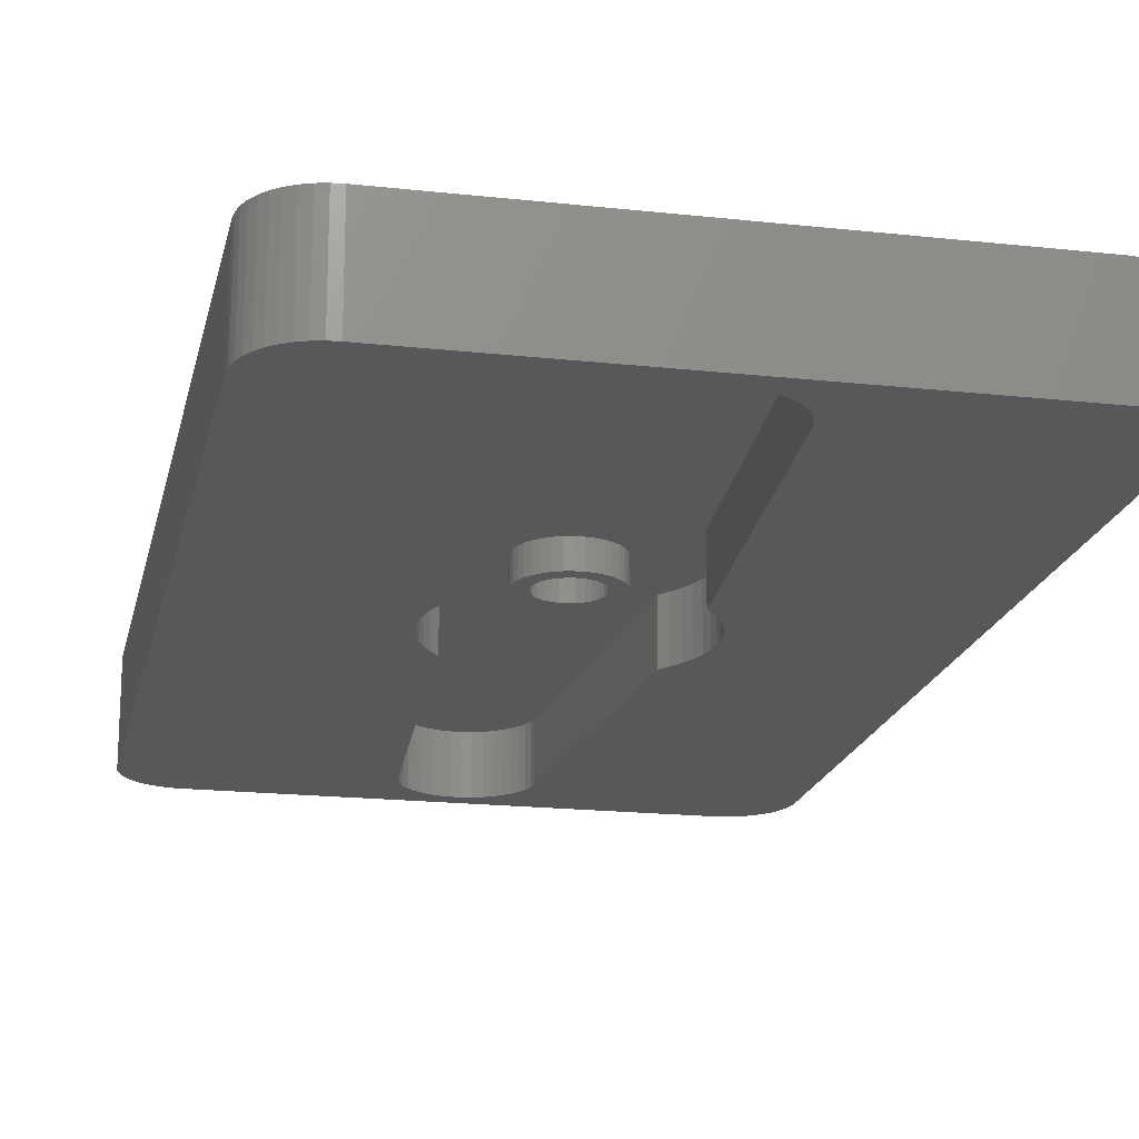
<metadata>
{"format":"stl","ext":"stl","renderer":"f3d","projection":"perspective","resolution":1024,"background":"white","views":[{"elev":-18.8,"azim":168.1,"up":"+Y"}]}
</metadata>
<code>
# stl→obj: 442 verts, 884 faces
v 0.9766 1.1 0.215
v 0.9766 2.3 0.215
v 1 1.1 -1.225e-16
v 0.9076 1.1 0.4199
v 0.9076 2.3 0.4199
v 0.7961 1.1 0.6052
v 0.7961 2.3 0.6052
v 0.6474 1.1 0.7622
v 0.6474 2.3 0.7622
v 0.4684 1.1 0.8835
v 0.4684 2.3 0.8835
v 0.2675 1.1 0.9636
v 0.2675 2.3 0.9636
v 0.05414 1.1 0.9985
v 0.05414 2.3 0.9985
v -0.1618 1.1 0.9868
v -0.1618 2.3 0.9868
v -0.3701 1.1 0.929
v -0.3701 2.3 0.929
v -0.5612 1.1 0.8277
v -0.5612 2.3 0.8277
v -0.726 1.1 0.6877
v -0.726 2.3 0.6877
v -0.8569 1.1 0.5156
v -0.8569 2.3 0.5156
v -0.9477 1.1 0.3193
v -0.9477 2.3 0.3193
v -0.9941 1.1 0.1081
v -0.9941 2.3 0.1081
v -0.9941 1.1 -0.1081
v -0.9941 2.3 -0.1081
v -0.9477 1.1 -0.3193
v -0.9477 2.3 -0.3193
v -0.8569 1.1 -0.5156
v -0.8569 2.3 -0.5156
v -0.726 1.1 -0.6877
v -0.726 2.3 -0.6877
v -0.5612 1.1 -0.8277
v -0.5612 2.3 -0.8277
v -0.3701 1.1 -0.929
v -0.3701 2.3 -0.929
v -0.1618 1.1 -0.9868
v -0.1618 2.3 -0.9868
v 0.05414 1.1 -0.9985
v 0.05414 2.3 -0.9985
v 0.2675 1.1 -0.9636
v 0.2675 2.3 -0.9636
v 0.4684 1.1 -0.8835
v 0.4684 2.3 -0.8835
v 0.6474 1.1 -0.7622
v 0.6474 2.3 -0.7622
v 0.7961 1.1 -0.6052
v 0.7961 2.3 -0.6052
v 0.9076 1.1 -0.4199
v 0.9076 2.3 -0.4199
v 0.9766 1.1 -0.215
v 0.9766 2.3 -0.215
v 1 2.3 -1.225e-16
v 2.476 2.3 0.3479
v 2.476 3.3 0.3479
v 2.5 2.3 -3.062e-16
v 2.403 3.3 0.6891
v 2.403 2.3 0.6891
v 2.284 3.3 1.017
v 2.284 2.3 1.017
v 2.12 3.3 1.325
v 2.12 2.3 1.325
v 1.915 3.3 1.607
v 1.915 2.3 1.607
v 1.673 3.3 1.858
v 1.673 2.3 1.858
v 1.398 3.3 2.073
v 1.398 2.3 2.073
v 1.096 3.3 2.247
v 1.096 2.3 2.247
v 0.7725 3.3 2.378
v 0.7725 2.3 2.378
v 0.4341 3.3 2.462
v 0.4341 2.3 2.462
v 0.08725 3.3 2.498
v 0.08725 2.3 2.498
v -0.2613 3.3 2.486
v -0.2613 2.3 2.486
v -0.6048 3.3 2.426
v -0.6048 2.3 2.426
v -0.9365 3.3 2.318
v -0.9365 2.3 2.318
v -1.25 3.3 2.165
v -1.25 2.3 2.165
v -1.539 3.3 1.97
v -1.539 2.3 1.97
v -1.798 3.3 1.737
v -1.798 2.3 1.737
v -2.023 3.3 1.469
v -2.023 2.3 1.469
v -2.207 3.3 1.174
v -2.207 2.3 1.174
v -2.349 3.3 0.8551
v -2.349 2.3 0.8551
v -2.445 3.3 0.5198
v -2.445 2.3 0.5198
v -2.494 3.3 0.1744
v -2.494 2.3 0.1744
v -2.494 3.3 -0.1744
v -2.494 2.3 -0.1744
v -2.445 3.3 -0.5198
v -2.445 2.3 -0.5198
v -2.349 3.3 -0.8551
v -2.349 2.3 -0.8551
v -2.207 3.3 -1.174
v -2.207 2.3 -1.174
v -2.023 3.3 -1.469
v -2.023 2.3 -1.469
v -1.798 3.3 -1.737
v -1.798 2.3 -1.737
v -1.539 3.3 -1.97
v -1.539 2.3 -1.97
v -1.25 3.3 -2.165
v -1.25 2.3 -2.165
v -0.9365 3.3 -2.318
v -0.9365 2.3 -2.318
v -0.6048 3.3 -2.426
v -0.6048 2.3 -2.426
v -0.2613 3.3 -2.486
v -0.2613 2.3 -2.486
v 0.08725 3.3 -2.498
v 0.08725 2.3 -2.498
v 0.4341 3.3 -2.462
v 0.4341 2.3 -2.462
v 0.7725 3.3 -2.378
v 0.7725 2.3 -2.378
v 1.096 3.3 -2.247
v 1.096 2.3 -2.247
v 1.398 3.3 -2.073
v 1.398 2.3 -2.073
v 1.673 3.3 -1.858
v 1.673 2.3 -1.858
v 1.915 3.3 -1.607
v 1.915 2.3 -1.607
v 2.12 3.3 -1.325
v 2.12 2.3 -1.325
v 2.284 3.3 -1.017
v 2.284 2.3 -1.017
v 2.403 3.3 -0.6891
v 2.403 2.3 -0.6891
v 2.476 3.3 -0.3479
v 2.476 2.3 -0.3479
v 2.5 3.3 -3.062e-16
v 1.476 1.1 -0.2678
v 1.476 2 -0.2678
v 1.5 1.1 -1.837e-16
v 1.404 2 -0.5271
v 1.404 1.1 -0.5271
v 1.288 2 -0.7693
v 1.288 1.1 -0.7693
v 1.13 2 -0.9869
v 1.13 1.1 -0.9869
v 0.9352 2 -1.173
v 0.9352 1.1 -1.173
v 0.7108 2 -1.321
v 0.7108 1.1 -1.321
v 0.4635 2 -1.427
v 0.4635 1.1 -1.427
v 0.2013 2 -1.486
v 0.2013 1.1 -1.486
v -0.0673 2 -1.498
v -0.0673 1.1 -1.498
v -0.3338 2 -1.462
v -0.3338 1.1 -1.462
v -0.5895 2 -1.379
v -0.5895 1.1 -1.379
v -0.8263 2 -1.252
v -0.8263 1.1 -1.252
v -1.037 2 -1.084
v -1.037 1.1 -1.084
v -1.214 2 -0.8817
v -1.214 1.1 -0.8817
v -1.351 2 -0.6508
v -1.351 1.1 -0.6508
v -1.446 2 -0.3991
v -1.446 1.1 -0.3991
v -1.494 2 -0.1345
v -1.494 1.1 -0.1345
v -1.494 2 0.1345
v -1.494 1.1 0.1345
v -1.446 2 0.3991
v -1.446 1.1 0.3991
v -1.351 2 0.6508
v -1.351 1.1 0.6508
v -1.214 2 0.8817
v -1.214 1.1 0.8817
v -1.037 2 1.084
v -1.037 1.1 1.084
v -0.8263 2 1.252
v -0.8263 1.1 1.252
v -0.5895 2 1.379
v -0.5895 1.1 1.379
v -0.3338 2 1.462
v -0.3338 1.1 1.462
v -0.0673 2 1.498
v -0.0673 1.1 1.498
v 0.2013 2 1.486
v 0.2013 1.1 1.486
v 0.4635 2 1.427
v 0.4635 1.1 1.427
v 0.7108 2 1.321
v 0.7108 1.1 1.321
v 0.9352 2 1.173
v 0.9352 1.1 1.173
v 1.13 2 0.9869
v 1.13 1.1 0.9869
v 1.288 2 0.7693
v 1.288 1.1 0.7693
v 1.404 2 0.5271
v 1.404 1.1 0.5271
v 1.476 2 0.2678
v 1.476 1.1 0.2678
v 1.5 2 -1.837e-16
v 1.995 2 14.44
v 2.835 2 2.531
v 0.7693 2 16.15
v 1.05 2 16
v 1.305 2 15.82
v 1.527 2 15.59
v 1.711 2 15.34
v 1.853 2 15.05
v 1.948 2 14.75
v 0.4694 2 16.24
v 0.1578 2 16.29
v -0.1578 2 16.29
v -0.4694 2 16.24
v -0.7693 2 16.15
v -1.995 2 14.44
v -1.05 2 16
v -1.305 2 15.82
v -1.527 2 15.59
v -1.711 2 15.34
v -1.853 2 15.05
v -1.948 2 14.75
v -2.835 2 2.531
v -3.1 2 2.198
v -3.1 2 -2.198
v -3.326 2 -1.837
v -3.326 2 1.837
v -3.511 2 -1.453
v -3.511 2 1.453
v -3.652 2 -1.051
v -3.652 2 1.051
v -3.746 2 -0.6362
v -3.746 2 0.6362
v -3.794 2 -0.2129
v -3.794 2 0.2129
v -2.835 2 -2.531
v -1.995 2 -14.44
v -0.7693 2 -16.15
v -1.05 2 -16
v -1.305 2 -15.82
v -1.527 2 -15.59
v -1.711 2 -15.34
v -1.853 2 -15.05
v -1.948 2 -14.75
v -0.4694 2 -16.24
v -0.1578 2 -16.29
v 0.1578 2 -16.29
v 0.4694 2 -16.24
v 0.7693 2 -16.15
v 1.995 2 -14.44
v 1.05 2 -16
v 1.305 2 -15.82
v 1.527 2 -15.59
v 1.711 2 -15.34
v 1.853 2 -15.05
v 1.948 2 -14.75
v 2.835 2 -2.531
v 3.1 2 2.198
v 3.1 2 -2.198
v 3.326 2 1.837
v 3.326 2 -1.837
v 3.511 2 1.453
v 3.511 2 -1.453
v 3.652 2 1.051
v 3.652 2 -1.051
v 3.746 2 0.6362
v 3.746 2 -0.6362
v 3.794 2 0.2129
v 3.794 2 -0.2129
v 1.995 0 14.44
v 1.948 0 14.75
v 1.853 0 15.05
v 1.711 0 15.34
v 1.527 0 15.59
v 1.305 0 15.82
v 1.05 0 16
v 0.7693 0 16.15
v 0.4694 0 16.24
v 0.1578 0 16.29
v -0.1578 0 16.29
v -0.4694 0 16.24
v -0.7693 0 16.15
v -1.05 0 16
v -1.305 0 15.82
v -1.527 0 15.59
v -1.711 0 15.34
v -1.853 0 15.05
v -1.948 0 14.75
v -1.995 0 14.44
v -2.835 0 2.531
v -3.1 0 2.198
v -3.326 0 1.837
v -3.511 0 1.453
v -3.652 0 1.051
v -3.746 0 0.6362
v -3.794 0 0.2129
v -3.794 0 -0.2129
v -3.746 0 -0.6362
v -3.652 0 -1.051
v -3.511 0 -1.453
v -3.326 0 -1.837
v -3.1 0 -2.198
v -2.835 0 -2.531
v -1.995 0 -14.44
v -1.948 0 -14.75
v -1.853 0 -15.05
v -1.711 0 -15.34
v -1.527 0 -15.59
v -1.305 0 -15.82
v -1.05 0 -16
v -0.7693 0 -16.15
v -0.4694 0 -16.24
v -0.1578 0 -16.29
v 0.1578 0 -16.29
v 0.4694 0 -16.24
v 0.7693 0 -16.15
v 1.05 0 -16
v 1.305 0 -15.82
v 1.527 0 -15.59
v 1.711 0 -15.34
v 1.853 0 -15.05
v 1.948 0 -14.75
v 1.995 0 -14.44
v 2.835 0 -2.531
v 3.1 0 -2.198
v 3.326 0 -1.837
v 3.511 0 -1.453
v 3.652 0 -1.051
v 3.746 0 -0.6362
v 3.794 0 -0.2129
v 3.794 0 0.2129
v 3.746 0 0.6362
v 3.652 0 1.051
v 3.511 0 1.453
v 3.326 0 1.837
v 3.1 0 2.198
v 2.835 0 2.531
v -9.98 0 -14.98
v -9.98 3.3 -14.98
v -9.955 0 -15.29
v -9.955 3.3 -15.29
v -9.882 0 -15.6
v -9.882 3.3 -15.6
v -9.762 0 -15.89
v -9.762 3.3 -15.89
v -9.598 0 -16.16
v -9.598 3.3 -16.16
v -9.394 0 -16.39
v -9.394 3.3 -16.39
v -9.156 0 -16.6
v -9.156 3.3 -16.6
v -8.888 0 -16.76
v -8.888 3.3 -16.76
v -8.598 0 -16.88
v -8.598 3.3 -16.88
v -8.293 0 -16.96
v -8.293 3.3 -16.96
v -7.98 0 -16.98
v -7.98 3.3 -16.98
v 7.98 3.3 -16.98
v 7.98 0 -16.98
v 9.98 3.3 14.98
v 7.98 3.3 16.98
v -7.98 3.3 16.98
v -9.98 3.3 14.98
v 9.98 3.3 -14.98
v 8.293 3.3 -16.96
v 8.598 3.3 -16.88
v -9.955 3.3 15.29
v -9.882 3.3 15.6
v -9.762 3.3 15.89
v -9.598 3.3 16.16
v -9.394 3.3 16.39
v -9.156 3.3 16.6
v -8.888 3.3 16.76
v -8.598 3.3 16.88
v -8.293 3.3 16.96
v 8.293 3.3 16.96
v 8.598 3.3 16.88
v 8.888 3.3 16.76
v 9.156 3.3 16.6
v 9.394 3.3 16.39
v 9.598 3.3 16.16
v 9.762 3.3 15.89
v 9.882 3.3 15.6
v 9.955 3.3 15.29
v 9.955 3.3 -15.29
v 9.882 3.3 -15.6
v 9.762 3.3 -15.89
v 9.598 3.3 -16.16
v 9.394 3.3 -16.39
v 9.156 3.3 -16.6
v 8.888 3.3 -16.76
v 8.293 0 -16.96
v 8.598 0 -16.88
v 8.888 0 -16.76
v 9.156 0 -16.6
v 9.394 0 -16.39
v 9.598 0 -16.16
v 9.762 0 -15.89
v 9.882 0 -15.6
v 9.955 0 -15.29
v 9.98 0 -14.98
v 9.98 0 14.98
v 9.955 0 15.29
v 9.882 0 15.6
v 9.762 0 15.89
v 9.598 0 16.16
v 9.394 0 16.39
v 9.156 0 16.6
v 8.888 0 16.76
v 8.598 0 16.88
v 8.293 0 16.96
v 7.98 0 16.98
v -7.98 0 16.98
v -8.293 0 16.96
v -8.598 0 16.88
v -8.888 0 16.76
v -9.156 0 16.6
v -9.394 0 16.39
v -9.598 0 16.16
v -9.762 0 15.89
v -9.882 0 15.6
v -9.955 0 15.29
v -9.98 0 14.98
f 1 2 3
f 1 4 2
f 2 4 5
f 5 4 6
f 7 6 8
f 9 8 10
f 11 10 12
f 13 12 14
f 15 14 16
f 17 16 18
f 19 18 20
f 21 20 22
f 23 22 24
f 25 24 26
f 27 26 28
f 29 28 30
f 31 30 32
f 33 32 34
f 35 34 36
f 37 36 38
f 39 38 40
f 41 40 42
f 43 42 44
f 45 44 46
f 47 46 48
f 49 48 50
f 51 50 52
f 53 52 54
f 55 54 56
f 57 56 58
f 57 55 56
f 5 6 7
f 7 8 9
f 9 10 11
f 11 12 13
f 13 14 15
f 15 16 17
f 17 18 19
f 19 20 21
f 21 22 23
f 23 24 25
f 25 26 27
f 27 28 29
f 29 30 31
f 31 32 33
f 33 34 35
f 35 36 37
f 37 38 39
f 39 40 41
f 41 42 43
f 43 44 45
f 45 46 47
f 47 48 49
f 49 50 51
f 51 52 53
f 53 54 55
f 56 3 58
f 58 3 2
f 59 60 61
f 59 62 60
f 59 63 62
f 62 63 64
f 64 63 65
f 66 65 67
f 68 67 69
f 70 69 71
f 72 71 73
f 74 73 75
f 76 75 77
f 78 77 79
f 80 79 81
f 82 81 83
f 84 83 85
f 86 85 87
f 88 87 89
f 90 89 91
f 92 91 93
f 94 93 95
f 96 95 97
f 98 97 99
f 100 99 101
f 102 101 103
f 104 103 105
f 106 105 107
f 108 107 109
f 110 109 111
f 112 111 113
f 114 113 115
f 116 115 117
f 118 117 119
f 120 119 121
f 122 121 123
f 124 123 125
f 126 125 127
f 128 127 129
f 130 129 131
f 132 131 133
f 134 133 135
f 136 135 137
f 138 137 139
f 140 139 141
f 142 141 143
f 144 143 145
f 146 145 147
f 148 147 61
f 60 148 61
f 64 65 66
f 66 67 68
f 68 69 70
f 70 71 72
f 72 73 74
f 74 75 76
f 76 77 78
f 78 79 80
f 80 81 82
f 82 83 84
f 84 85 86
f 86 87 88
f 88 89 90
f 90 91 92
f 92 93 94
f 94 95 96
f 96 97 98
f 98 99 100
f 100 101 102
f 102 103 104
f 104 105 106
f 106 107 108
f 108 109 110
f 110 111 112
f 112 113 114
f 114 115 116
f 116 117 118
f 118 119 120
f 120 121 122
f 122 123 124
f 124 125 126
f 126 127 128
f 128 129 130
f 130 131 132
f 132 133 134
f 134 135 136
f 136 137 138
f 138 139 140
f 140 141 142
f 142 143 144
f 144 145 146
f 146 147 148
f 2 59 58
f 2 63 59
f 2 5 63
f 63 5 65
f 65 5 67
f 67 5 7
f 69 7 9
f 71 9 73
f 71 69 9
f 67 7 69
f 9 11 73
f 73 11 75
f 75 11 77
f 77 11 13
f 79 13 15
f 81 15 83
f 81 79 15
f 77 13 79
f 15 17 83
f 83 17 85
f 85 17 19
f 87 19 89
f 87 85 19
f 19 21 89
f 89 21 91
f 91 21 23
f 93 23 95
f 93 91 23
f 23 25 95
f 95 25 97
f 97 25 27
f 99 27 101
f 99 97 27
f 27 29 101
f 101 29 103
f 103 29 31
f 105 31 107
f 105 103 31
f 31 33 107
f 107 33 109
f 109 33 111
f 111 33 35
f 113 35 37
f 115 37 117
f 115 113 37
f 111 35 113
f 37 39 117
f 117 39 119
f 119 39 41
f 121 41 123
f 121 119 41
f 41 43 123
f 123 43 125
f 125 43 45
f 127 45 129
f 127 125 45
f 45 47 129
f 129 47 131
f 131 47 49
f 133 49 135
f 133 131 49
f 49 51 135
f 135 51 137
f 137 51 139
f 139 51 53
f 141 53 55
f 143 55 145
f 143 141 55
f 139 53 141
f 55 57 145
f 145 57 147
f 147 57 58
f 61 58 59
f 61 147 58
f 149 150 151
f 149 152 150
f 149 153 152
f 152 153 154
f 154 153 155
f 156 155 157
f 158 157 159
f 160 159 161
f 162 161 163
f 164 163 165
f 166 165 167
f 168 167 169
f 170 169 171
f 172 171 173
f 174 173 175
f 176 175 177
f 178 177 179
f 180 179 181
f 182 181 183
f 184 183 185
f 186 185 187
f 188 187 189
f 190 189 191
f 192 191 193
f 194 193 195
f 196 195 197
f 198 197 199
f 200 199 201
f 202 201 203
f 204 203 205
f 206 205 207
f 208 207 209
f 210 209 211
f 212 211 213
f 214 213 215
f 216 215 217
f 218 217 151
f 150 218 151
f 154 155 156
f 156 157 158
f 158 159 160
f 160 161 162
f 162 163 164
f 164 165 166
f 166 167 168
f 168 169 170
f 170 171 172
f 172 173 174
f 174 175 176
f 176 177 178
f 178 179 180
f 180 181 182
f 182 183 184
f 184 185 186
f 186 187 188
f 188 189 190
f 190 191 192
f 192 193 194
f 194 195 196
f 196 197 198
f 198 199 200
f 200 201 202
f 202 203 204
f 204 205 206
f 206 207 208
f 208 209 210
f 210 211 212
f 212 213 214
f 214 215 216
f 216 217 218
f 56 149 3
f 56 153 149
f 56 54 153
f 153 54 155
f 155 54 52
f 157 52 50
f 159 50 48
f 161 48 163
f 161 159 48
f 155 52 157
f 157 50 159
f 48 46 163
f 163 46 165
f 165 46 44
f 167 44 42
f 169 42 40
f 171 40 38
f 173 38 175
f 173 171 38
f 165 44 167
f 167 42 169
f 169 40 171
f 38 36 175
f 175 36 177
f 177 36 34
f 179 34 32
f 181 32 30
f 183 30 28
f 185 28 187
f 185 183 28
f 177 34 179
f 179 32 181
f 181 30 183
f 28 26 187
f 187 26 189
f 189 26 24
f 191 24 22
f 193 22 20
f 195 20 197
f 195 193 20
f 189 24 191
f 191 22 193
f 20 18 197
f 197 18 199
f 199 18 16
f 201 16 14
f 203 14 12
f 205 12 10
f 207 10 209
f 207 205 10
f 199 16 201
f 201 14 203
f 203 12 205
f 10 8 209
f 209 8 211
f 211 8 6
f 213 6 4
f 215 4 1
f 217 1 3
f 151 3 149
f 151 217 3
f 211 6 213
f 213 4 215
f 215 1 217
f 219 208 220
f 219 206 208
f 219 204 206
f 219 221 204
f 219 222 221
f 219 223 222
f 219 224 223
f 219 225 224
f 219 226 225
f 219 227 226
f 204 221 202
f 202 221 228
f 229 202 228
f 229 200 202
f 229 230 200
f 200 230 231
f 198 231 232
f 233 232 234
f 235 233 234
f 235 236 233
f 233 236 237
f 238 233 237
f 238 239 233
f 200 231 198
f 198 232 233
f 196 233 194
f 196 198 233
f 194 233 192
f 192 233 240
f 190 240 188
f 190 192 240
f 241 242 240
f 241 243 242
f 241 244 243
f 243 244 245
f 245 244 246
f 247 246 248
f 249 248 250
f 251 250 252
f 251 249 250
f 245 246 247
f 247 248 249
f 242 253 240
f 240 253 184
f 186 240 184
f 186 188 240
f 254 174 253
f 254 172 174
f 254 170 172
f 254 168 170
f 254 255 168
f 254 256 255
f 254 257 256
f 254 258 257
f 254 259 258
f 254 260 259
f 254 261 260
f 255 262 168
f 168 262 166
f 166 262 263
f 264 166 263
f 264 164 166
f 264 265 164
f 164 265 266
f 162 266 267
f 160 267 158
f 160 162 267
f 266 268 267
f 267 268 269
f 270 267 269
f 270 271 267
f 267 271 272
f 273 267 272
f 267 274 158
f 158 274 156
f 156 274 154
f 154 274 152
f 152 274 150
f 150 274 218
f 218 274 220
f 216 220 214
f 216 218 220
f 220 274 275
f 275 274 276
f 277 276 278
f 279 278 280
f 281 280 282
f 283 282 284
f 285 284 286
f 285 283 284
f 275 276 277
f 277 278 279
f 279 280 281
f 281 282 283
f 162 164 266
f 174 176 253
f 253 176 178
f 180 253 178
f 180 182 253
f 253 182 184
f 208 210 220
f 220 210 212
f 214 220 212
f 219 287 227
f 227 287 288
f 289 227 288
f 289 226 227
f 289 290 226
f 226 290 225
f 225 290 291
f 224 291 292
f 223 292 293
f 222 293 294
f 221 294 295
f 228 295 296
f 229 296 297
f 230 297 298
f 231 298 299
f 232 299 300
f 234 300 301
f 235 301 302
f 236 302 303
f 237 303 304
f 238 304 305
f 239 305 306
f 233 239 306
f 225 291 224
f 224 292 223
f 223 293 222
f 222 294 221
f 221 295 228
f 228 296 229
f 229 297 230
f 230 298 231
f 231 299 232
f 232 300 234
f 234 301 235
f 235 302 236
f 236 303 237
f 237 304 238
f 238 305 239
f 306 307 233
f 233 307 240
f 240 307 241
f 241 307 308
f 309 241 308
f 309 244 241
f 309 310 244
f 244 310 246
f 246 310 311
f 248 311 312
f 250 312 313
f 252 313 314
f 251 314 315
f 249 315 316
f 247 316 317
f 245 317 318
f 243 318 319
f 242 319 320
f 253 242 320
f 246 311 248
f 248 312 250
f 250 313 252
f 252 314 251
f 251 315 249
f 249 316 247
f 247 317 245
f 245 318 243
f 243 319 242
f 320 321 253
f 253 321 254
f 254 321 261
f 261 321 322
f 323 261 322
f 323 260 261
f 323 324 260
f 260 324 259
f 259 324 325
f 258 325 326
f 257 326 327
f 256 327 328
f 255 328 329
f 262 329 330
f 263 330 331
f 264 331 332
f 265 332 333
f 266 333 334
f 268 334 335
f 269 335 336
f 270 336 337
f 271 337 338
f 272 338 339
f 273 339 340
f 267 273 340
f 259 325 258
f 258 326 257
f 257 327 256
f 256 328 255
f 255 329 262
f 262 330 263
f 263 331 264
f 264 332 265
f 265 333 266
f 266 334 268
f 268 335 269
f 269 336 270
f 270 337 271
f 271 338 272
f 272 339 273
f 340 341 267
f 267 341 274
f 274 341 276
f 276 341 342
f 343 276 342
f 343 278 276
f 343 344 278
f 278 344 280
f 280 344 345
f 282 345 346
f 284 346 347
f 286 347 348
f 285 348 349
f 283 349 350
f 281 350 351
f 279 351 352
f 277 352 353
f 275 353 354
f 220 275 354
f 280 345 282
f 282 346 284
f 284 347 286
f 286 348 285
f 285 349 283
f 283 350 281
f 281 351 279
f 279 352 277
f 277 353 275
f 354 287 220
f 220 287 219
f 355 356 357
f 357 356 358
f 359 358 360
f 361 360 362
f 363 362 364
f 365 364 366
f 367 366 368
f 369 368 370
f 371 370 372
f 373 372 374
f 375 374 376
f 375 373 374
f 357 358 359
f 359 360 361
f 361 362 363
f 363 364 365
f 365 366 367
f 367 368 369
f 369 370 371
f 371 372 373
f 376 377 375
f 375 377 378
f 60 379 148
f 60 62 379
f 379 62 64
f 66 379 64
f 66 380 379
f 66 68 380
f 380 68 70
f 72 380 70
f 72 74 380
f 380 74 76
f 78 380 76
f 78 80 380
f 380 80 381
f 381 80 82
f 84 381 82
f 84 86 381
f 381 86 88
f 90 381 88
f 90 92 381
f 381 92 94
f 96 381 94
f 96 382 381
f 96 98 382
f 382 98 100
f 102 382 100
f 102 104 382
f 382 104 356
f 356 104 106
f 108 356 106
f 108 110 356
f 356 110 376
f 374 356 376
f 374 372 356
f 356 372 370
f 368 356 370
f 368 366 356
f 356 366 364
f 362 356 364
f 362 360 356
f 356 360 358
f 110 112 376
f 376 112 114
f 116 376 114
f 116 118 376
f 376 118 120
f 122 376 120
f 122 124 376
f 376 124 126
f 377 126 128
f 130 377 128
f 130 132 377
f 377 132 134
f 136 377 134
f 136 138 377
f 377 138 140
f 383 140 142
f 144 383 142
f 144 146 383
f 383 146 148
f 379 383 148
f 376 126 377
f 377 140 383
f 384 383 385
f 384 377 383
f 386 387 382
f 382 387 388
f 389 382 388
f 389 390 382
f 382 390 391
f 392 382 391
f 392 393 382
f 382 393 394
f 381 382 394
f 380 395 379
f 379 395 396
f 397 379 396
f 397 398 379
f 379 398 399
f 400 379 399
f 400 401 379
f 379 401 402
f 403 379 402
f 404 405 383
f 383 405 406
f 407 383 406
f 407 408 383
f 383 408 409
f 410 383 409
f 410 385 383
f 378 377 411
f 411 377 384
f 412 384 385
f 413 385 410
f 414 410 409
f 415 409 408
f 416 408 407
f 417 407 406
f 418 406 405
f 419 405 404
f 420 404 383
f 420 419 404
f 411 384 412
f 412 385 413
f 413 410 414
f 414 409 415
f 415 408 416
f 416 407 417
f 417 406 418
f 418 405 419
f 383 379 420
f 420 379 421
f 421 379 422
f 422 379 403
f 423 403 402
f 424 402 401
f 425 401 400
f 426 400 399
f 427 399 398
f 428 398 397
f 429 397 396
f 430 396 395
f 431 395 380
f 431 430 395
f 422 403 423
f 423 402 424
f 424 401 425
f 425 400 426
f 426 399 427
f 427 398 428
f 428 397 429
f 429 396 430
f 380 381 431
f 431 381 432
f 432 381 433
f 433 381 394
f 434 394 393
f 435 393 392
f 436 392 391
f 437 391 390
f 438 390 389
f 439 389 388
f 440 388 387
f 441 387 386
f 442 386 382
f 442 441 386
f 433 394 434
f 434 393 435
f 435 392 436
f 436 391 437
f 437 390 438
f 438 389 439
f 439 388 440
f 440 387 441
f 355 442 356
f 356 442 382
f 305 432 306
f 305 304 432
f 432 304 303
f 302 432 303
f 302 301 432
f 432 301 300
f 299 432 300
f 299 298 432
f 432 298 297
f 296 432 297
f 296 431 432
f 296 295 431
f 431 295 294
f 293 431 294
f 293 292 431
f 431 292 291
f 290 431 291
f 290 289 431
f 431 289 288
f 287 431 288
f 287 353 431
f 287 354 353
f 431 353 421
f 430 421 429
f 430 431 421
f 353 352 421
f 421 352 351
f 350 421 351
f 350 349 421
f 421 349 348
f 347 421 348
f 347 420 421
f 347 346 420
f 420 346 345
f 344 420 345
f 344 343 420
f 420 343 342
f 378 342 340
f 339 378 340
f 339 338 378
f 378 338 337
f 336 378 337
f 336 335 378
f 378 335 334
f 333 378 334
f 333 332 378
f 378 332 331
f 375 331 330
f 329 375 330
f 329 328 375
f 375 328 327
f 326 375 327
f 326 325 375
f 375 325 324
f 323 375 324
f 323 322 375
f 375 322 321
f 319 321 320
f 319 375 321
f 319 355 375
f 319 318 355
f 355 318 317
f 316 355 317
f 316 315 355
f 355 315 314
f 313 355 314
f 313 442 355
f 313 312 442
f 442 312 311
f 310 442 311
f 310 309 442
f 442 309 308
f 432 308 306
f 432 442 308
f 432 433 442
f 442 433 434
f 435 442 434
f 435 436 442
f 442 436 437
f 438 442 437
f 438 439 442
f 442 439 440
f 441 442 440
f 342 341 340
f 378 331 375
f 308 307 306
f 357 359 355
f 355 359 361
f 363 355 361
f 363 365 355
f 355 365 367
f 369 355 367
f 369 371 355
f 355 371 373
f 375 355 373
f 342 378 420
f 420 378 411
f 412 420 411
f 412 413 420
f 420 413 414
f 415 420 414
f 415 416 420
f 420 416 417
f 418 420 417
f 418 419 420
f 422 423 421
f 421 423 424
f 425 421 424
f 425 426 421
f 421 426 427
f 428 421 427
f 428 429 421

</code>
